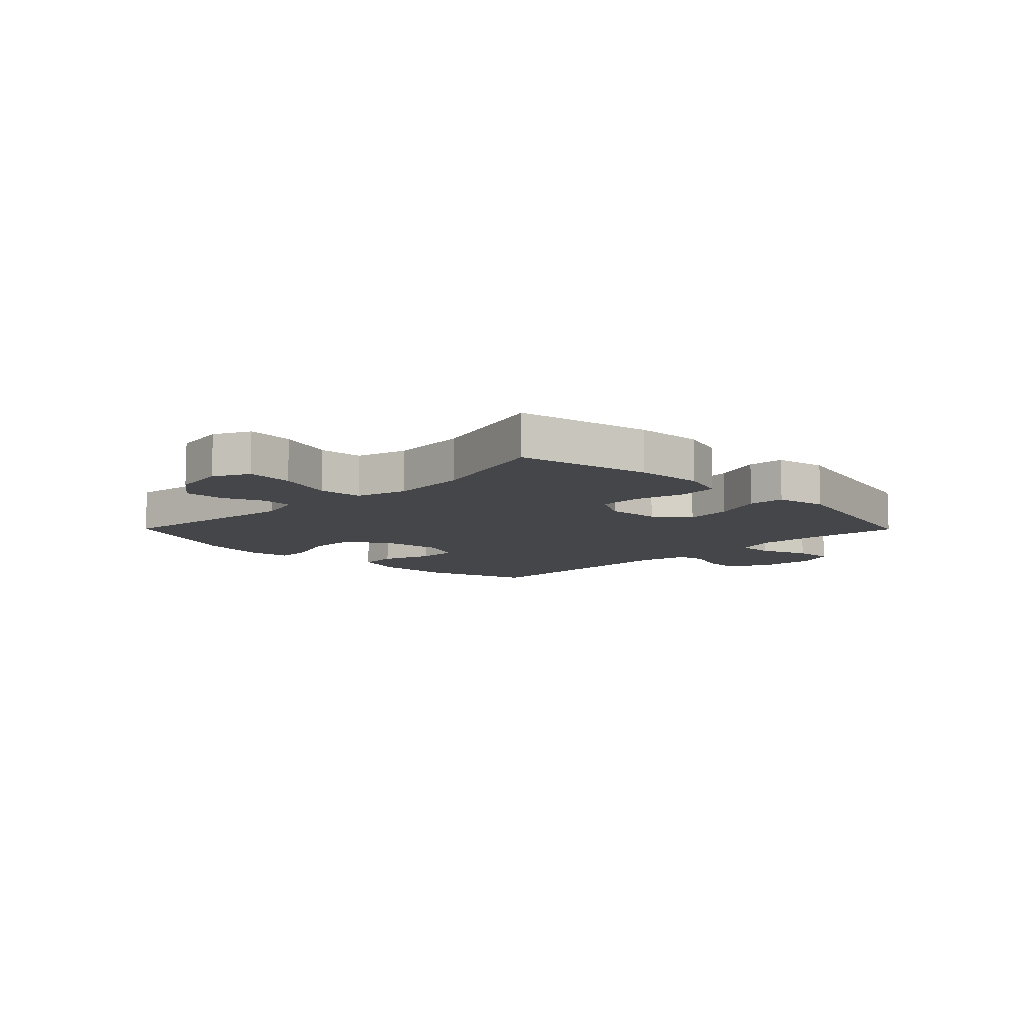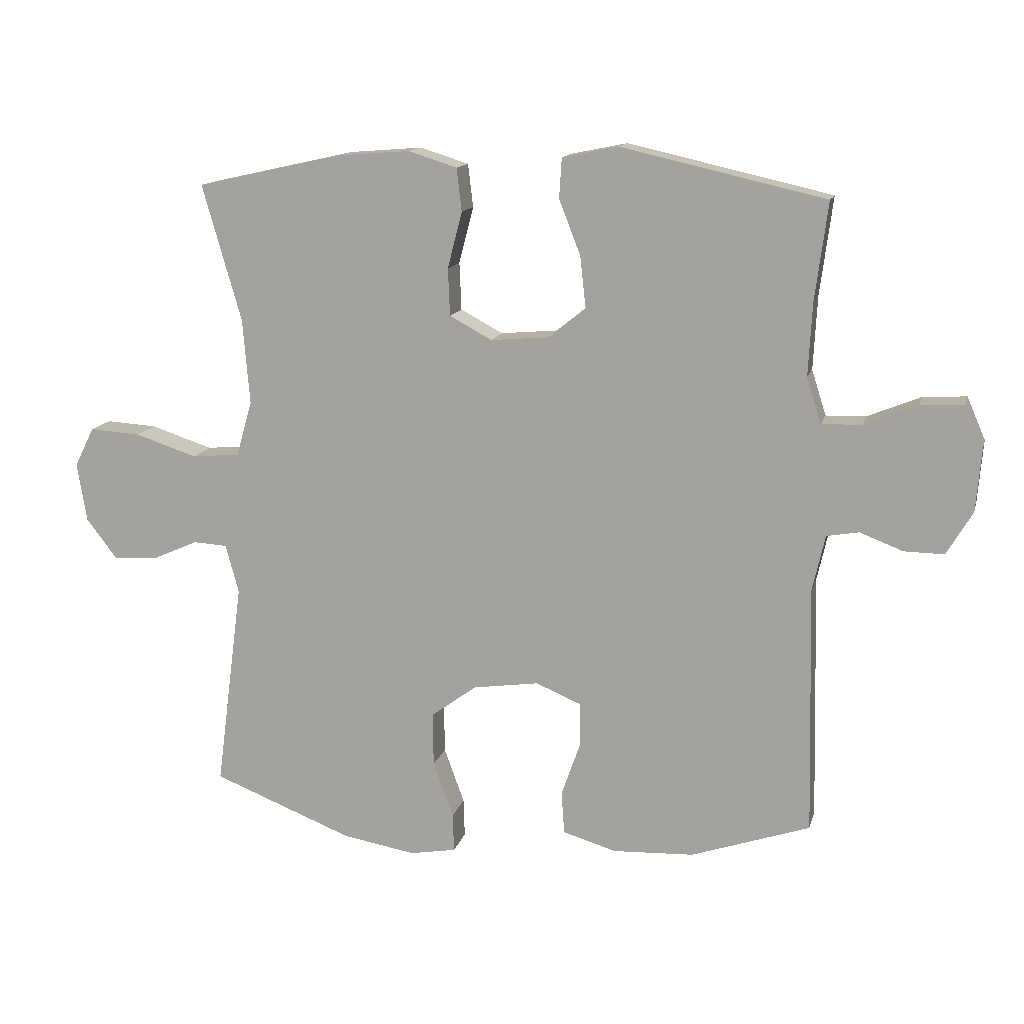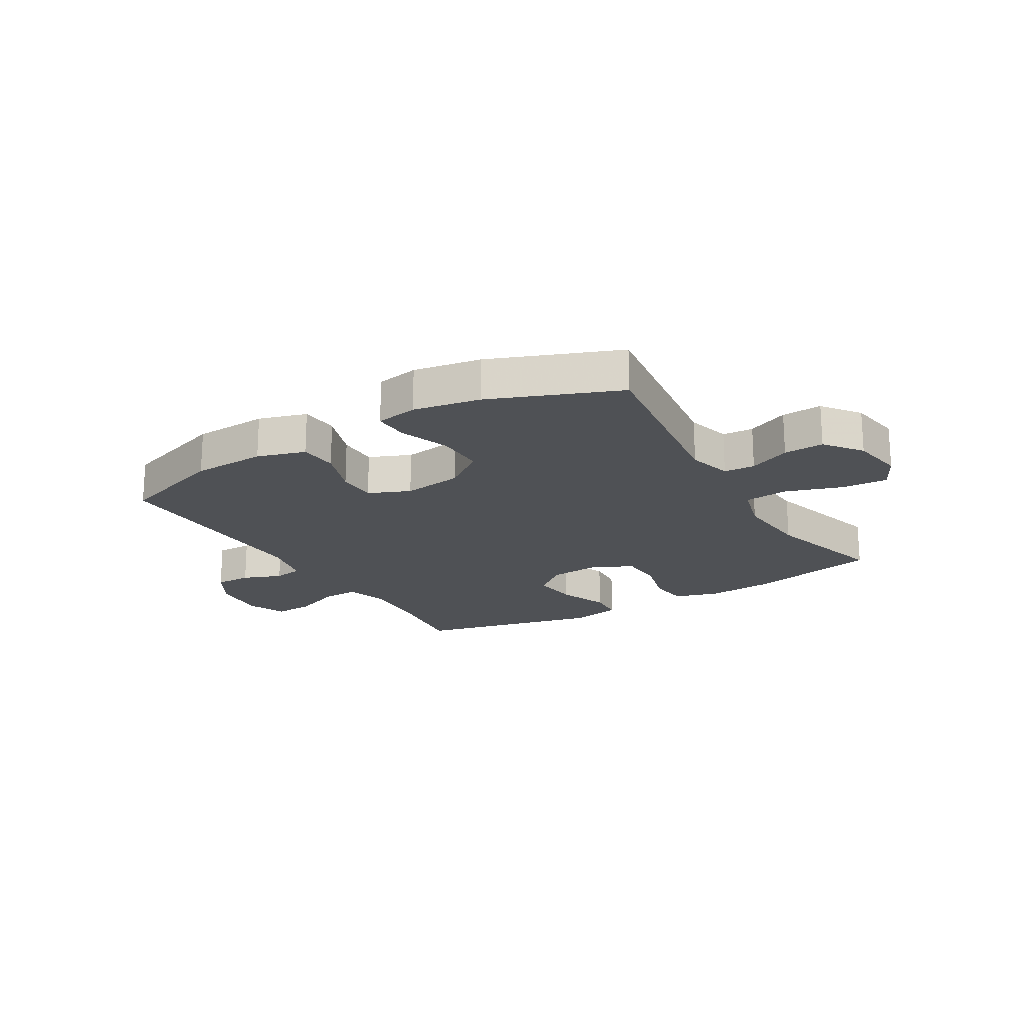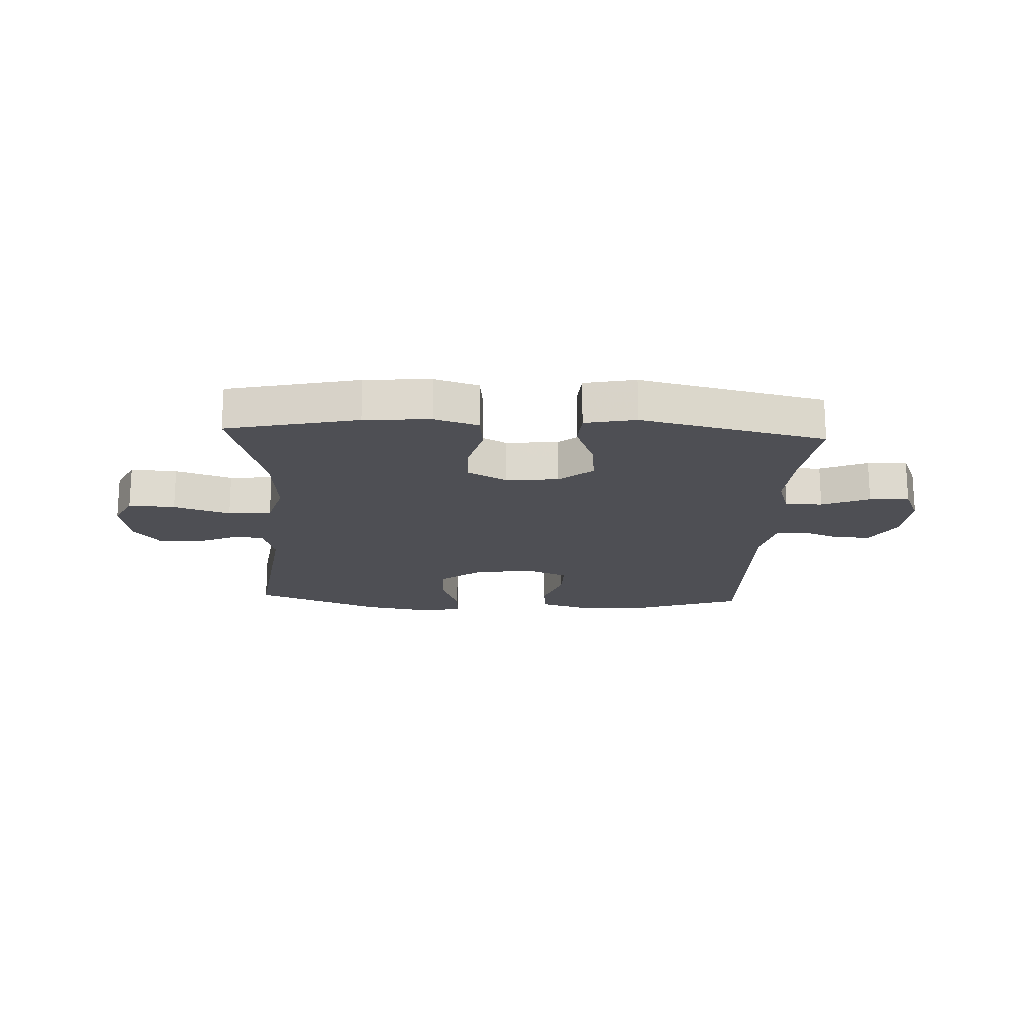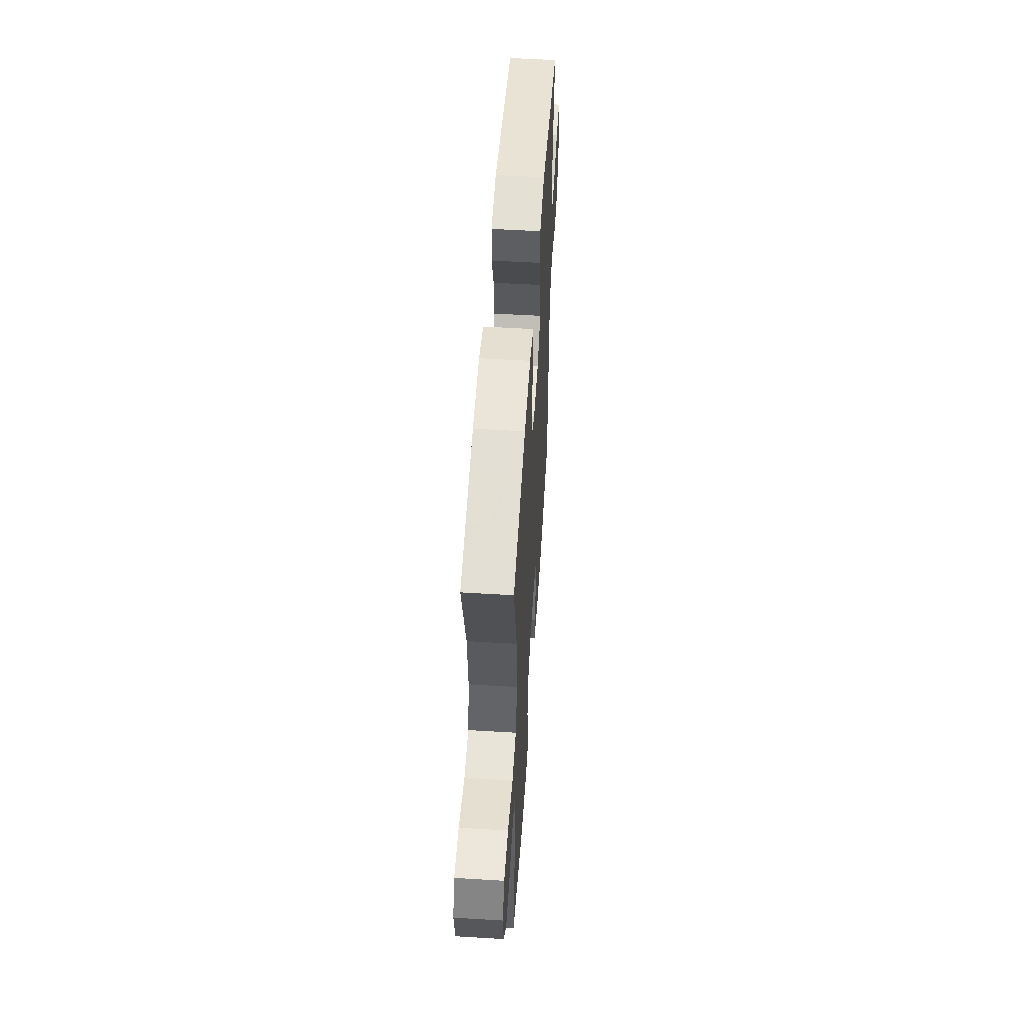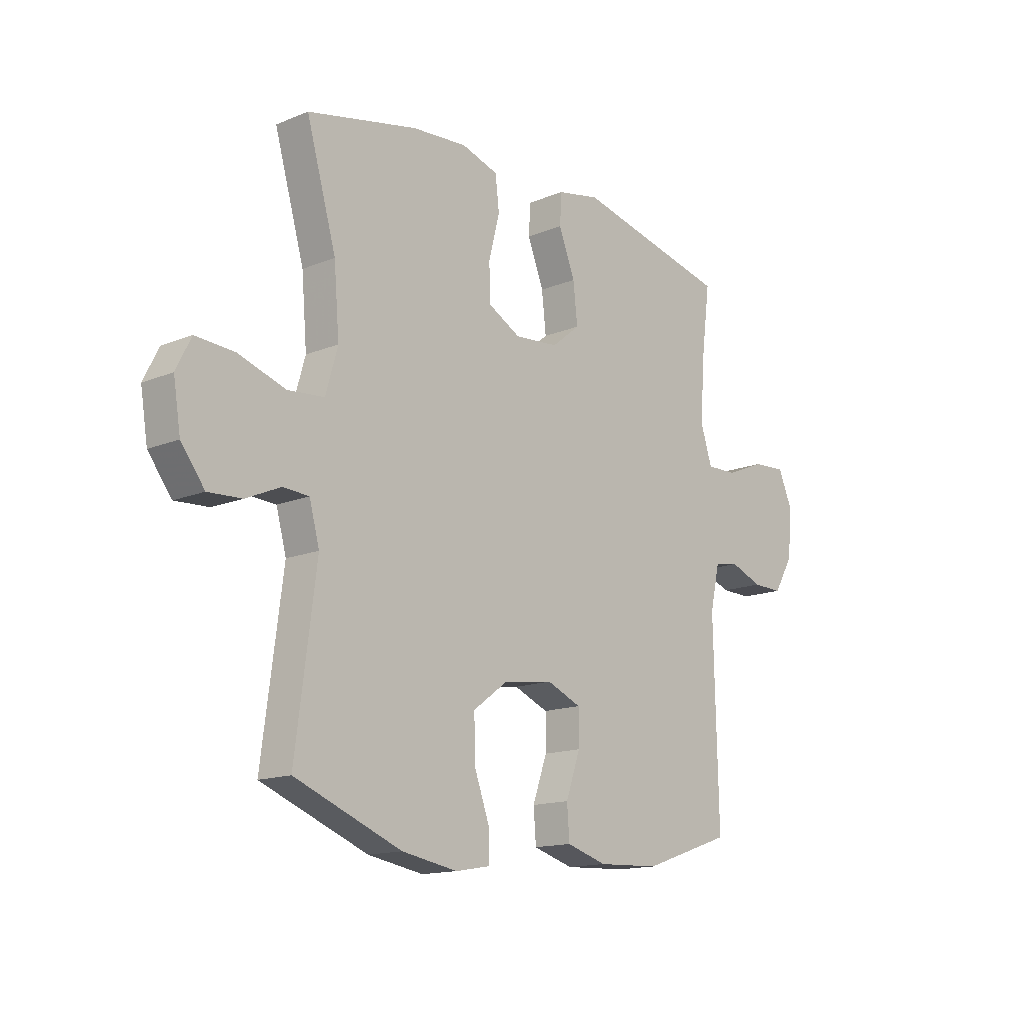
<metadata>
{"format":"obj","ext":"obj","renderer":"f3d","projection":"perspective","resolution":1024,"background":"white","views":[{"elev":-9.5,"azim":-45.3,"up":"+Y"},{"elev":13.6,"azim":13.7,"up":"+Z"},{"elev":-19.6,"azim":-149.3,"up":"+Y"},{"elev":-18.3,"azim":-2.8,"up":"+Y"},{"elev":54.4,"azim":-86.3,"up":"+Z"},{"elev":-14.7,"azim":-48.5,"up":"+Z"}]}
</metadata>
<code>
v 0.5 0.07 0.5
v 0.48 0.07 0.345
v 0.474 0.07 0.23
v 0.497 0.07 0.158
v 0.561 0.07 0.16
v 0.644 0.07 0.194
v 0.713 0.07 0.198
v 0.742 0.07 0.131
v 0.734 0.07 0.033
v 0.693 0.07 -0.036
v 0.63 0.07 -0.035
v 0.562 0.07 -0.009
v 0.511 0.07 -0.018
v 0.491 0.07 -0.107
v 0.5 0.07 -0.5
v 0.312 0.07 -0.564
v 0.183 0.07 -0.57
v 0.099 0.07 -0.545
v 0.094 0.07 -0.478
v 0.124 0.07 -0.392
v 0.124 0.07 -0.322
v 0.052 0.07 -0.292
v -0.052 0.07 -0.307
v -0.124 0.07 -0.36
v -0.123 0.07 -0.445
v -0.091 0.07 -0.533
v -0.089 0.07 -0.594
v -0.162 0.07 -0.607
v -0.278 0.07 -0.587
v -0.5 0.07 -0.5
v -0.457 0.07 -0.171
v -0.478 0.07 -0.094
v -0.532 0.07 -0.091
v -0.604 0.07 -0.123
v -0.674 0.07 -0.127
v -0.723 0.07 -0.063
v -0.738 0.07 0.03
v -0.707 0.07 0.092
v -0.626 0.07 0.087
v -0.528 0.07 0.055
v -0.452 0.07 0.062
v -0.427 0.07 0.15
v -0.438 0.07 0.284
v -0.5 0.07 0.5
v -0.27 0.07 0.551
v -0.155 0.07 0.56
v -0.078 0.07 0.536
v -0.07 0.07 0.468
v -0.093 0.07 0.379
v -0.09 0.07 0.304
v -0.023 0.07 0.268
v 0.069 0.07 0.276
v 0.128 0.07 0.324
v 0.119 0.07 0.405
v 0.085 0.07 0.492
v 0.089 0.07 0.555
v 0.178 0.07 0.573
v 0.5 0 0.5
v 0.48 0 0.345
v 0.474 0 0.23
v 0.497 0 0.158
v 0.561 0 0.16
v 0.644 0 0.194
v 0.713 0 0.198
v 0.742 0 0.131
v 0.734 0 0.033
v 0.693 0 -0.036
v 0.63 0 -0.035
v 0.562 0 -0.009
v 0.511 0 -0.018
v 0.491 0 -0.107
v 0.5 0 -0.5
v 0.312 0 -0.564
v 0.183 0 -0.57
v 0.099 0 -0.545
v 0.094 0 -0.478
v 0.124 0 -0.392
v 0.124 0 -0.322
v 0.052 0 -0.292
v -0.052 0 -0.307
v -0.124 0 -0.36
v -0.123 0 -0.445
v -0.091 0 -0.533
v -0.089 0 -0.594
v -0.162 0 -0.607
v -0.278 0 -0.587
v -0.5 0 -0.5
v -0.457 0 -0.171
v -0.478 0 -0.094
v -0.532 0 -0.091
v -0.604 0 -0.123
v -0.674 0 -0.127
v -0.723 0 -0.063
v -0.738 0 0.03
v -0.707 0 0.092
v -0.626 0 0.087
v -0.528 0 0.055
v -0.452 0 0.062
v -0.427 0 0.15
v -0.438 0 0.284
v -0.5 0 0.5
v -0.27 0 0.551
v -0.155 0 0.56
v -0.078 0 0.536
v -0.07 0 0.468
v -0.093 0 0.379
v -0.09 0 0.304
v -0.023 0 0.268
v 0.069 0 0.276
v 0.128 0 0.324
v 0.119 0 0.405
v 0.085 0 0.492
v 0.089 0 0.555
v 0.178 0 0.573
f 57 1 2
f 56 57 2
f 55 56 2
f 54 55 2
f 53 54 2 3
f 52 53 3 4
f 51 52 4
f 47 48 49
f 46 47 49
f 45 46 49
f 44 45 49
f 43 44 49
f 42 43 49 50
f 41 42 50 51
f 38 39 40
f 37 38 40
f 36 37 40
f 35 36 40
f 34 35 40
f 33 34 40
f 32 33 40 41
f 41 51 4
f 32 41 4
f 31 32 4
f 29 30 31
f 28 29 31
f 27 28 31
f 26 27 31
f 25 26 31
f 18 19 20
f 17 18 20
f 16 17 20
f 15 16 20
f 14 15 20
f 13 14 20 21
f 10 11 12
f 9 10 12
f 8 9 12
f 7 8 12
f 6 7 12
f 5 6 12
f 5 12 13
f 13 21 22
f 5 13 22
f 4 5 22
f 24 25 31
f 23 24 31 4
f 4 22 23
f 59 58 114
f 59 114 113
f 59 113 112
f 59 112 111
f 60 59 111 110
f 61 60 110 109
f 61 109 108
f 106 105 104
f 106 104 103
f 106 103 102
f 106 102 101
f 106 101 100
f 107 106 100 99
f 108 107 99 98
f 97 96 95
f 97 95 94
f 97 94 93
f 97 93 92
f 97 92 91
f 97 91 90
f 98 97 90 89
f 61 108 98
f 61 98 89
f 61 89 88
f 88 87 86
f 88 86 85
f 88 85 84
f 88 84 83
f 88 83 82
f 77 76 75
f 77 75 74
f 77 74 73
f 77 73 72
f 77 72 71
f 78 77 71 70
f 69 68 67
f 69 67 66
f 69 66 65
f 69 65 64
f 69 64 63
f 69 63 62
f 70 69 62
f 79 78 70
f 79 70 62
f 79 62 61
f 88 82 81
f 61 88 81 80
f 80 79 61
f 1 58 59 2
f 2 59 60 3
f 3 60 61 4
f 4 61 62 5
f 5 62 63 6
f 6 63 64 7
f 7 64 65 8
f 8 65 66 9
f 9 66 67 10
f 10 67 68 11
f 11 68 69 12
f 12 69 70 13
f 13 70 71 14
f 14 71 72 15
f 15 72 73 16
f 16 73 74 17
f 17 74 75 18
f 18 75 76 19
f 19 76 77 20
f 20 77 78 21
f 21 78 79 22
f 22 79 80 23
f 23 80 81 24
f 24 81 82 25
f 25 82 83 26
f 26 83 84 27
f 27 84 85 28
f 28 85 86 29
f 29 86 87 30
f 30 87 88 31
f 31 88 89 32
f 32 89 90 33
f 33 90 91 34
f 34 91 92 35
f 35 92 93 36
f 36 93 94 37
f 37 94 95 38
f 38 95 96 39
f 39 96 97 40
f 40 97 98 41
f 41 98 99 42
f 42 99 100 43
f 43 100 101 44
f 44 101 102 45
f 45 102 103 46
f 46 103 104 47
f 47 104 105 48
f 48 105 106 49
f 49 106 107 50
f 50 107 108 51
f 51 108 109 52
f 52 109 110 53
f 53 110 111 54
f 54 111 112 55
f 55 112 113 56
f 56 113 114 57
f 57 114 58 1

</code>
